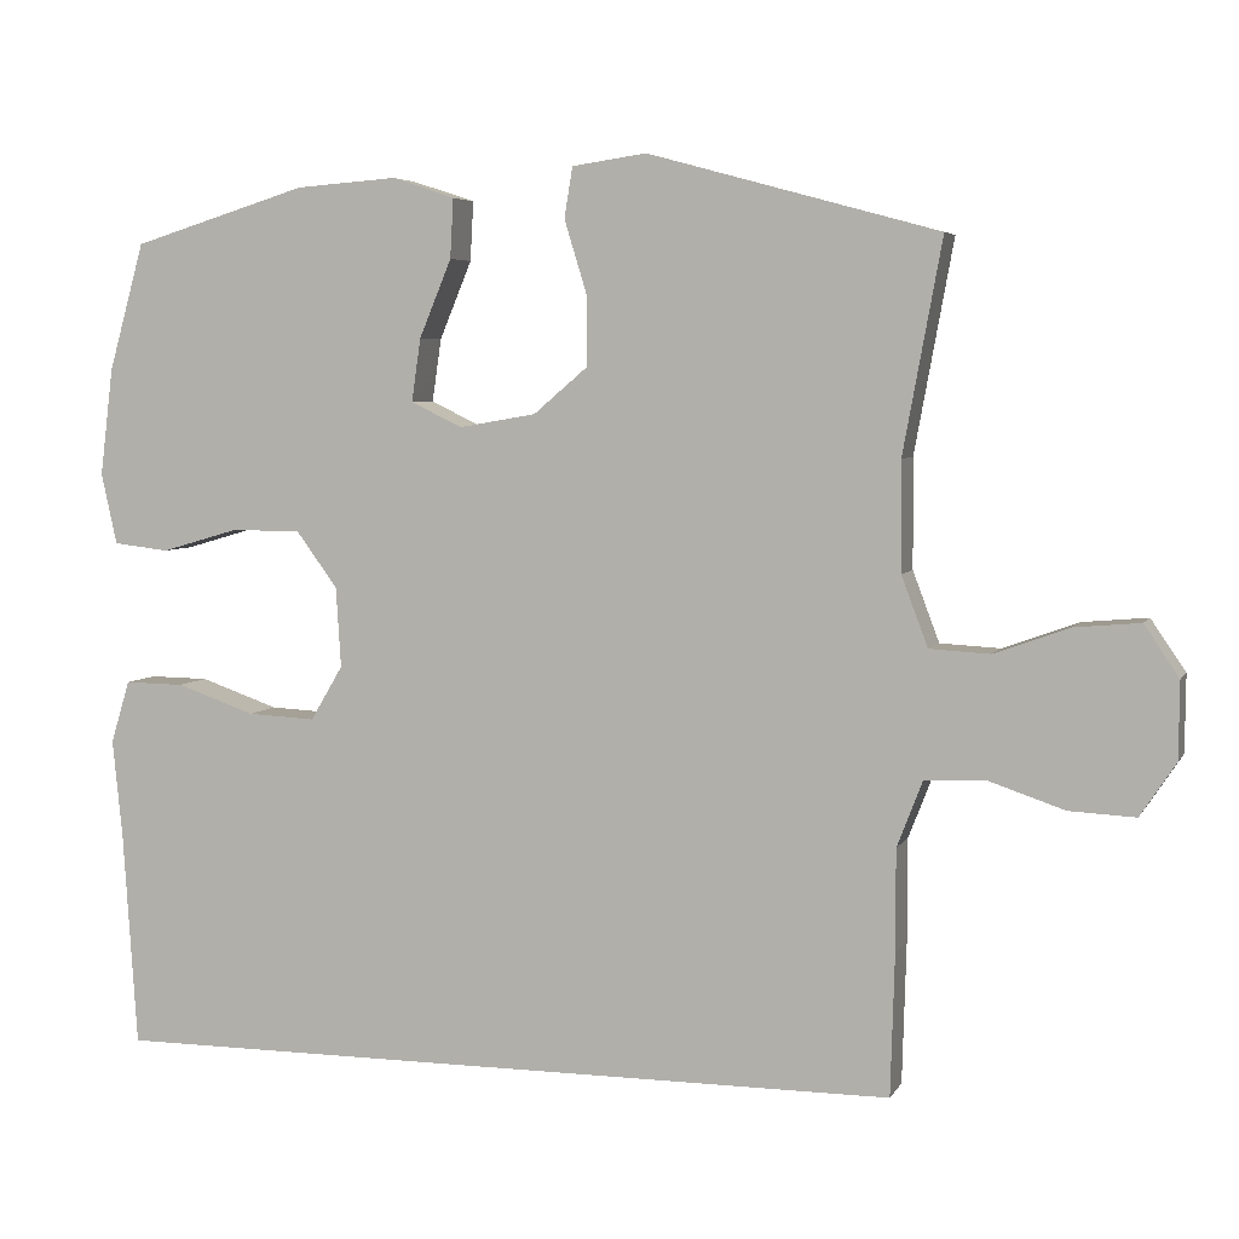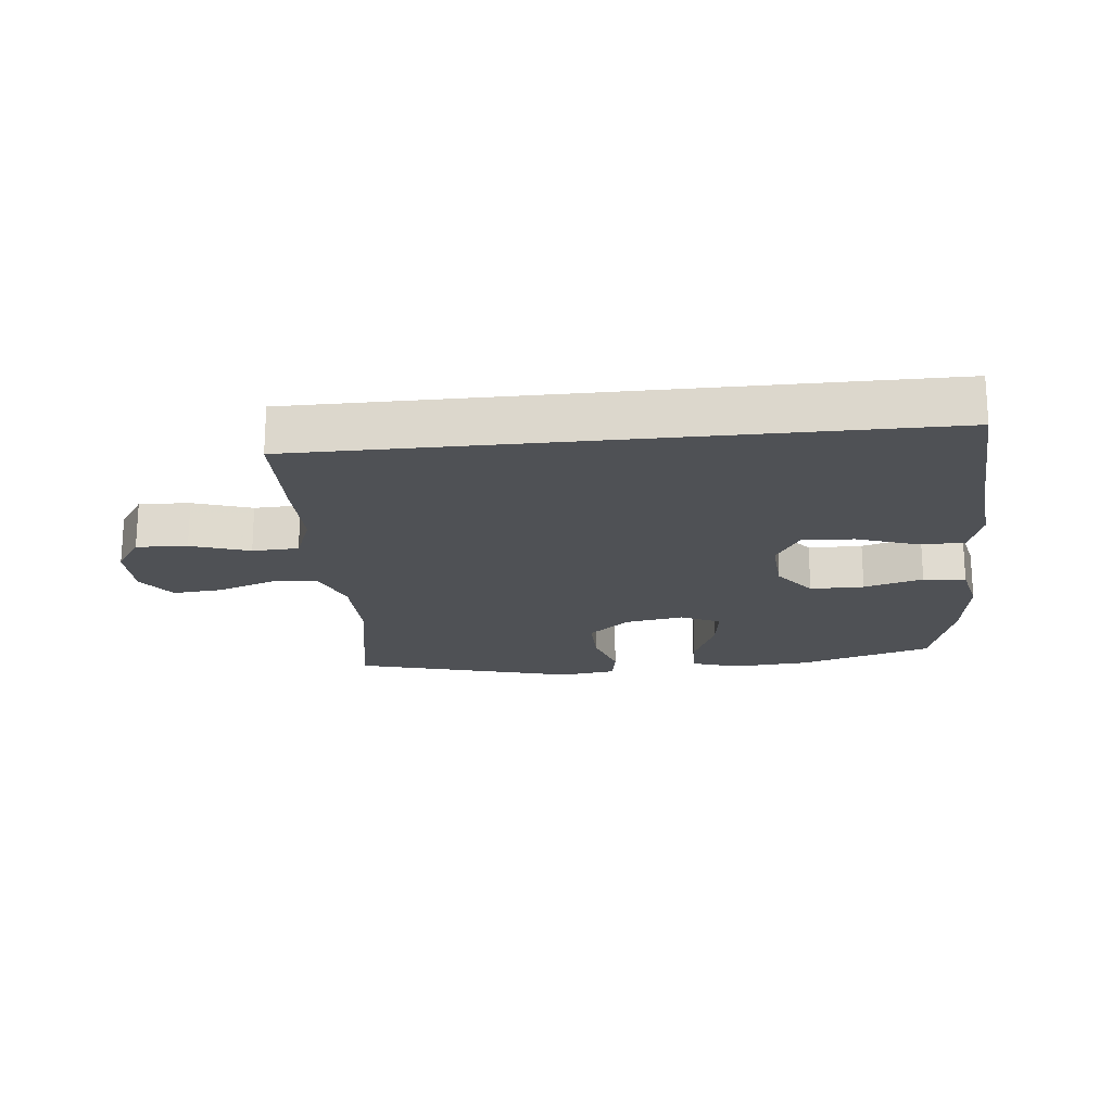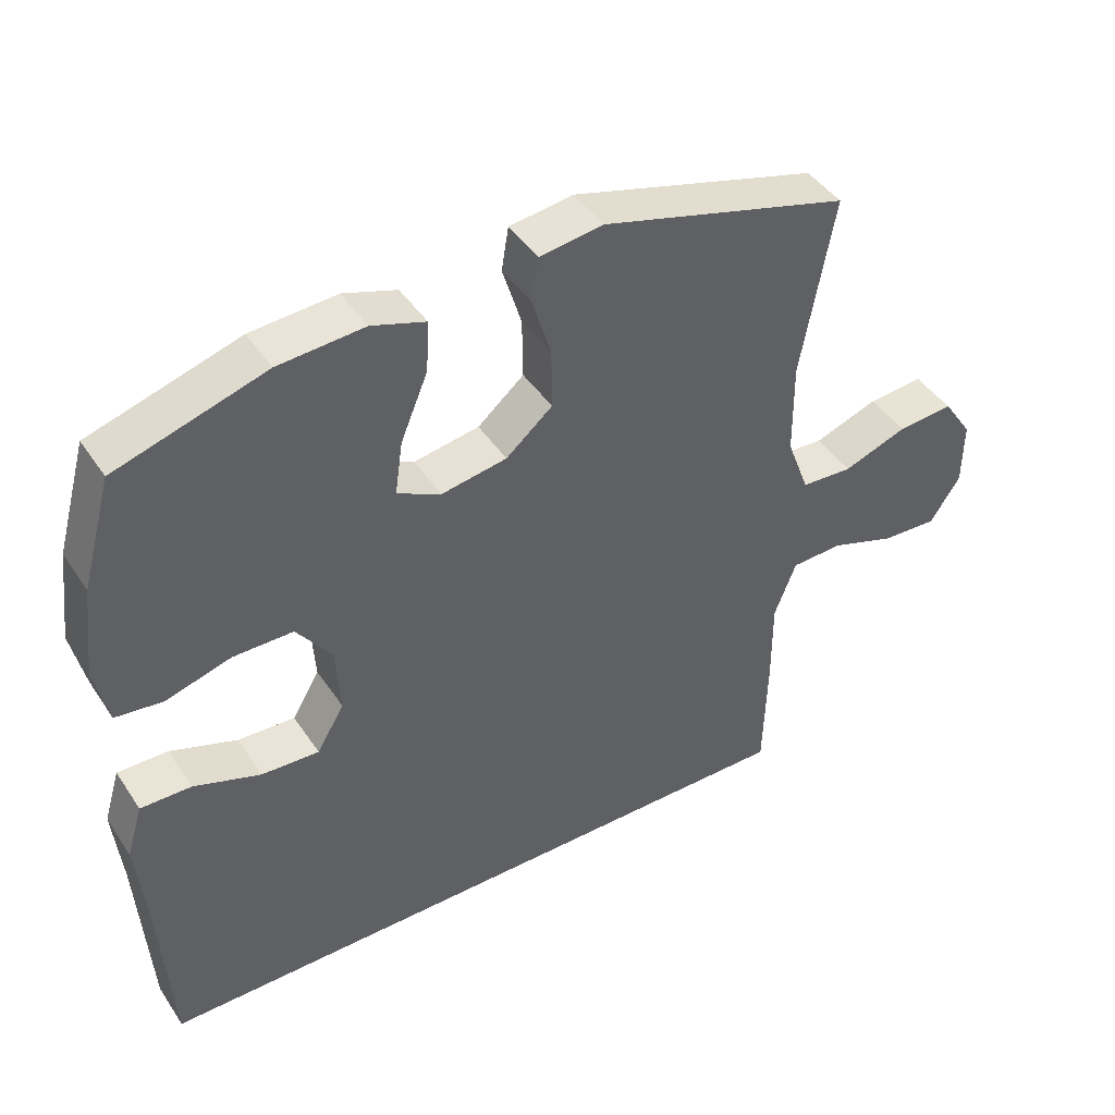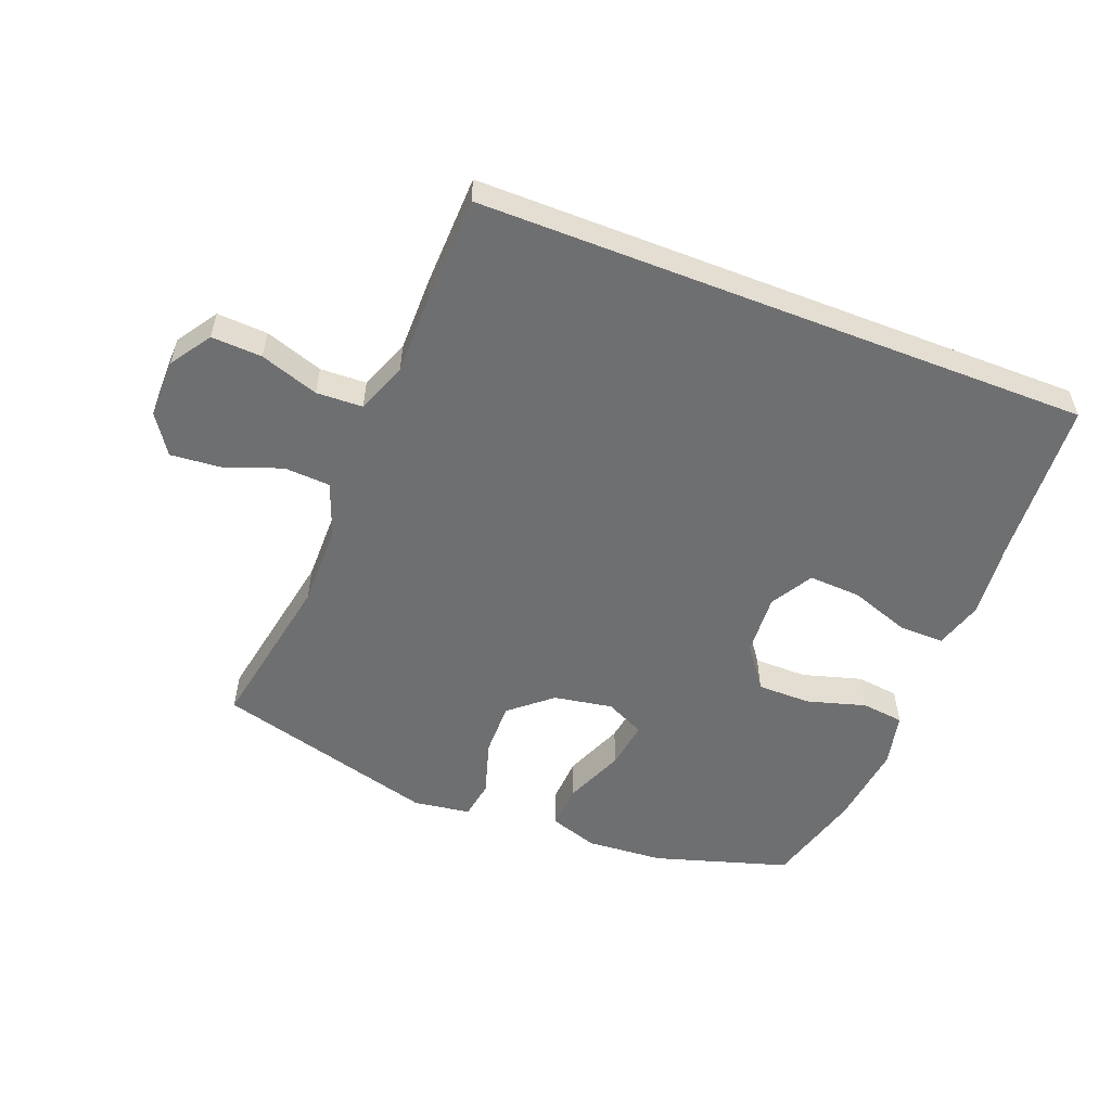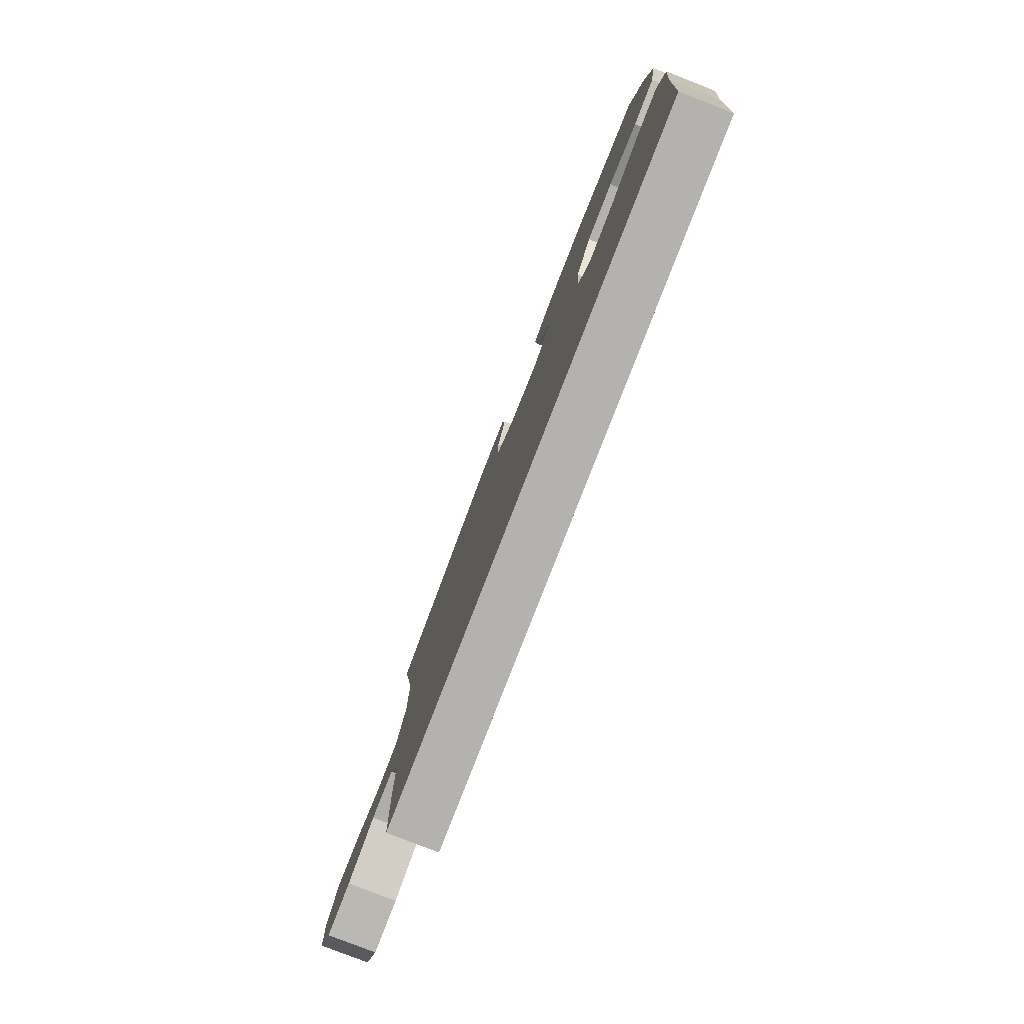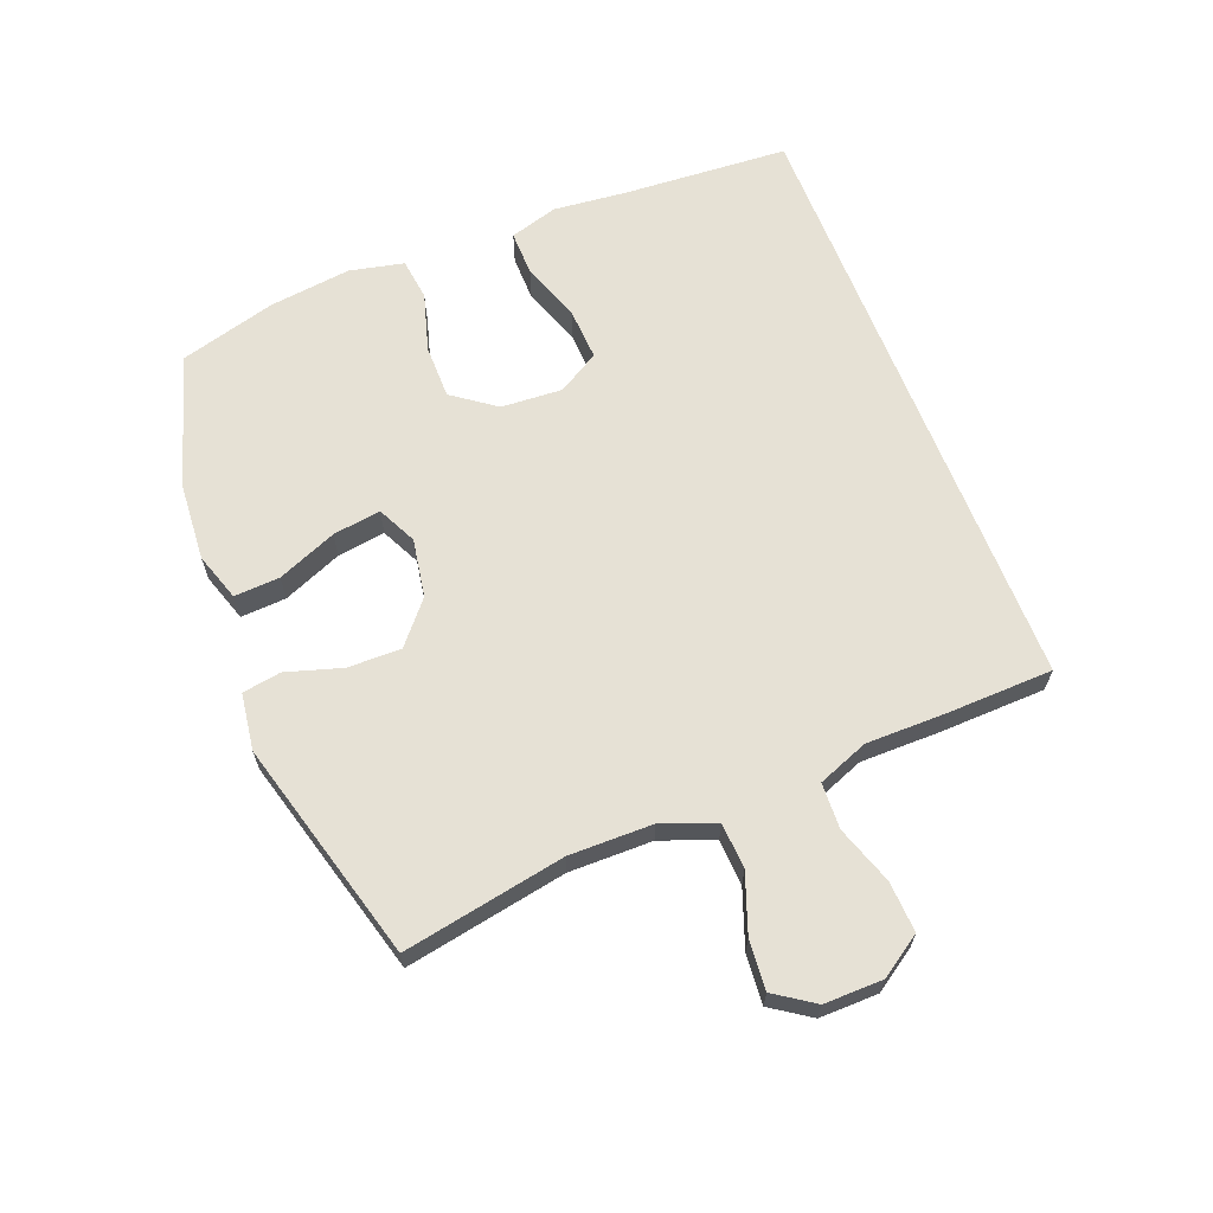
<metadata>
{"format":"obj","ext":"obj","renderer":"f3d","projection":"perspective","resolution":1024,"background":"white","views":[{"elev":5.0,"azim":17.0,"up":"+Z"},{"elev":-19.6,"azim":-174.0,"up":"+Y"},{"elev":43.6,"azim":-31.3,"up":"+Z"},{"elev":-54.6,"azim":158.7,"up":"+Y"},{"elev":-79.8,"azim":-111.2,"up":"+Z"},{"elev":64.7,"azim":68.6,"up":"+Y"}]}
</metadata>
<code>
v -0.521 0.07 -0.5
v -0.538 0.07 -0.239
v -0.55 0.07 -0.12
v -0.527 0.07 -0.044
v -0.455 0.07 -0.045
v -0.36 0.07 -0.078
v -0.278 0.07 -0.082
v -0.239 0.07 -0.016
v -0.245 0.07 0.081
v -0.295 0.07 0.149
v -0.38 0.07 0.149
v -0.473 0.07 0.122
v -0.54 0.07 0.13
v -0.559 0.07 0.216
v -0.543 0.07 0.346
v -0.5 0.07 0.5
v -0.288 0.07 0.565
v -0.166 0.07 0.574
v -0.09 0.07 0.549
v -0.094 0.07 0.477
v -0.133 0.07 0.383
v -0.144 0.07 0.307
v -0.082 0.07 0.277
v 0.011 0.07 0.293
v 0.077 0.07 0.349
v 0.076 0.07 0.434
v 0.049 0.07 0.522
v 0.059 0.07 0.583
v 0.149 0.07 0.596
v 0.5 0.07 0.5
v 0.453 0.07 0.244
v 0.454 0.07 0.112
v 0.486 0.07 0.027
v 0.559 0.07 0.023
v 0.65 0.07 0.056
v 0.729 0.07 0.063
v 0.771 0.07 0.001
v 0.77 0.07 -0.092
v 0.727 0.07 -0.157
v 0.647 0.07 -0.153
v 0.555 0.07 -0.122
v 0.482 0.07 -0.125
v 0.451 0.07 -0.205
v 0.451 0.07 -0.329
v 0.446 0.07 -0.5
v -0.521 0 -0.5
v -0.538 0 -0.239
v -0.55 0 -0.12
v -0.527 0 -0.044
v -0.455 0 -0.045
v -0.36 0 -0.078
v -0.278 0 -0.082
v -0.239 0 -0.016
v -0.245 0 0.081
v -0.295 0 0.149
v -0.38 0 0.149
v -0.473 0 0.122
v -0.54 0 0.13
v -0.559 0 0.216
v -0.543 0 0.346
v -0.5 0 0.5
v -0.288 0 0.565
v -0.166 0 0.574
v -0.09 0 0.549
v -0.094 0 0.477
v -0.133 0 0.383
v -0.144 0 0.307
v -0.082 0 0.277
v 0.011 0 0.293
v 0.077 0 0.349
v 0.076 0 0.434
v 0.049 0 0.522
v 0.059 0 0.583
v 0.149 0 0.596
v 0.5 0 0.5
v 0.453 0 0.244
v 0.454 0 0.112
v 0.486 0 0.027
v 0.559 0 0.023
v 0.65 0 0.056
v 0.729 0 0.063
v 0.771 0 0.001
v 0.77 0 -0.092
v 0.727 0 -0.157
v 0.647 0 -0.153
v 0.555 0 -0.122
v 0.482 0 -0.125
v 0.451 0 -0.205
v 0.451 0 -0.329
v 0.446 0 -0.5
f 45 1 2
f 44 45 2
f 43 44 2
f 42 43 2 3
f 41 42 3
f 39 40 41
f 38 39 41
f 37 38 41
f 36 37 41
f 35 36 41
f 34 35 41
f 33 34 41
f 29 30 31
f 28 29 31
f 27 28 31
f 26 27 31
f 25 26 31 32
f 24 25 32 33
f 19 20 21
f 18 19 21
f 17 18 21
f 16 17 21
f 15 16 21
f 14 15 21
f 13 14 21
f 12 13 21
f 11 12 21
f 10 11 21 22
f 9 10 22 23
f 3 4 5 6
f 3 6 7
f 41 3 7
f 24 33 41
f 23 24 41
f 9 23 41
f 8 9 41
f 7 8 41
f 47 46 90
f 47 90 89
f 47 89 88
f 48 47 88 87
f 48 87 86
f 86 85 84
f 86 84 83
f 86 83 82
f 86 82 81
f 86 81 80
f 86 80 79
f 86 79 78
f 76 75 74
f 76 74 73
f 76 73 72
f 76 72 71
f 77 76 71 70
f 78 77 70 69
f 66 65 64
f 66 64 63
f 66 63 62
f 66 62 61
f 66 61 60
f 66 60 59
f 66 59 58
f 66 58 57
f 66 57 56
f 67 66 56 55
f 68 67 55 54
f 51 50 49 48
f 52 51 48
f 52 48 86
f 86 78 69
f 86 69 68
f 86 68 54
f 86 54 53
f 86 53 52
f 1 46 47 2
f 2 47 48 3
f 3 48 49 4
f 4 49 50 5
f 5 50 51 6
f 6 51 52 7
f 7 52 53 8
f 8 53 54 9
f 9 54 55 10
f 10 55 56 11
f 11 56 57 12
f 12 57 58 13
f 13 58 59 14
f 14 59 60 15
f 15 60 61 16
f 16 61 62 17
f 17 62 63 18
f 18 63 64 19
f 19 64 65 20
f 20 65 66 21
f 21 66 67 22
f 22 67 68 23
f 23 68 69 24
f 24 69 70 25
f 25 70 71 26
f 26 71 72 27
f 27 72 73 28
f 28 73 74 29
f 29 74 75 30
f 30 75 76 31
f 31 76 77 32
f 32 77 78 33
f 33 78 79 34
f 34 79 80 35
f 35 80 81 36
f 36 81 82 37
f 37 82 83 38
f 38 83 84 39
f 39 84 85 40
f 40 85 86 41
f 41 86 87 42
f 42 87 88 43
f 43 88 89 44
f 44 89 90 45
f 45 90 46 1

</code>
